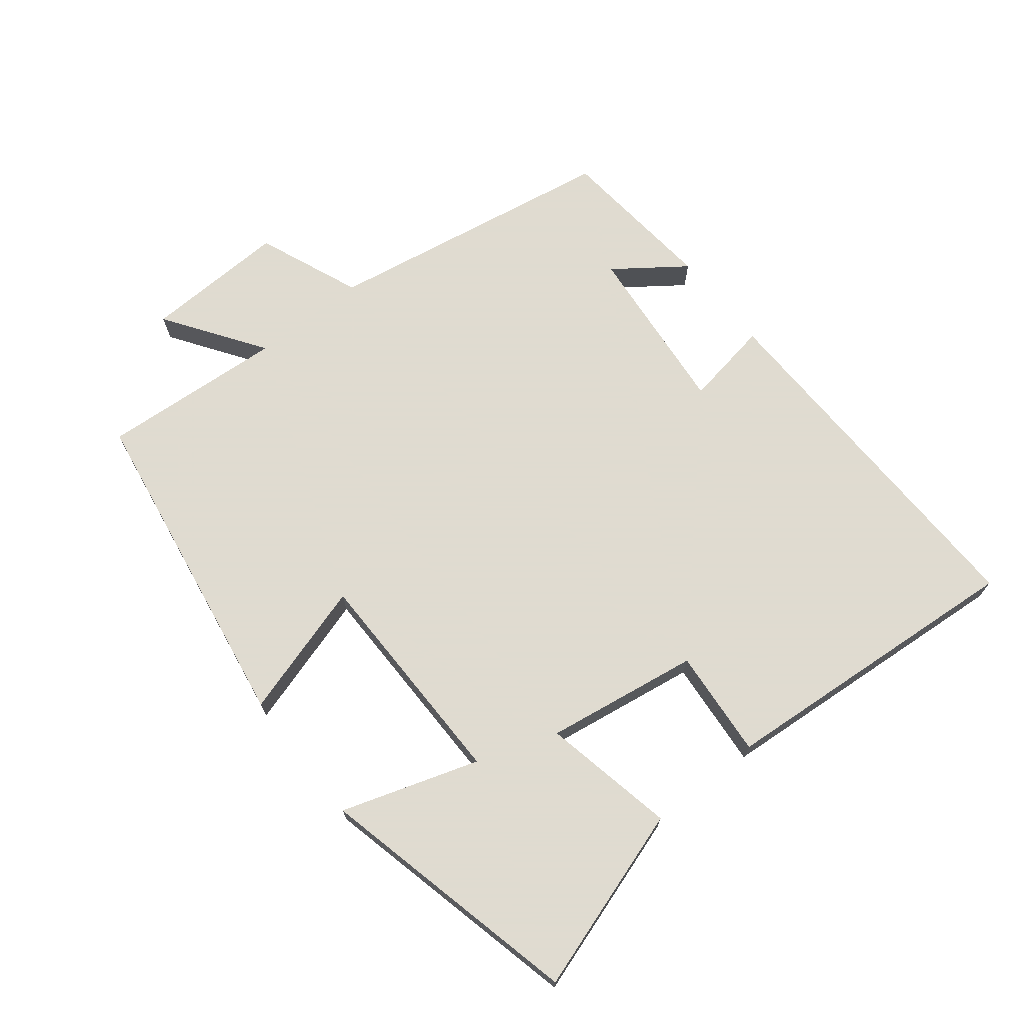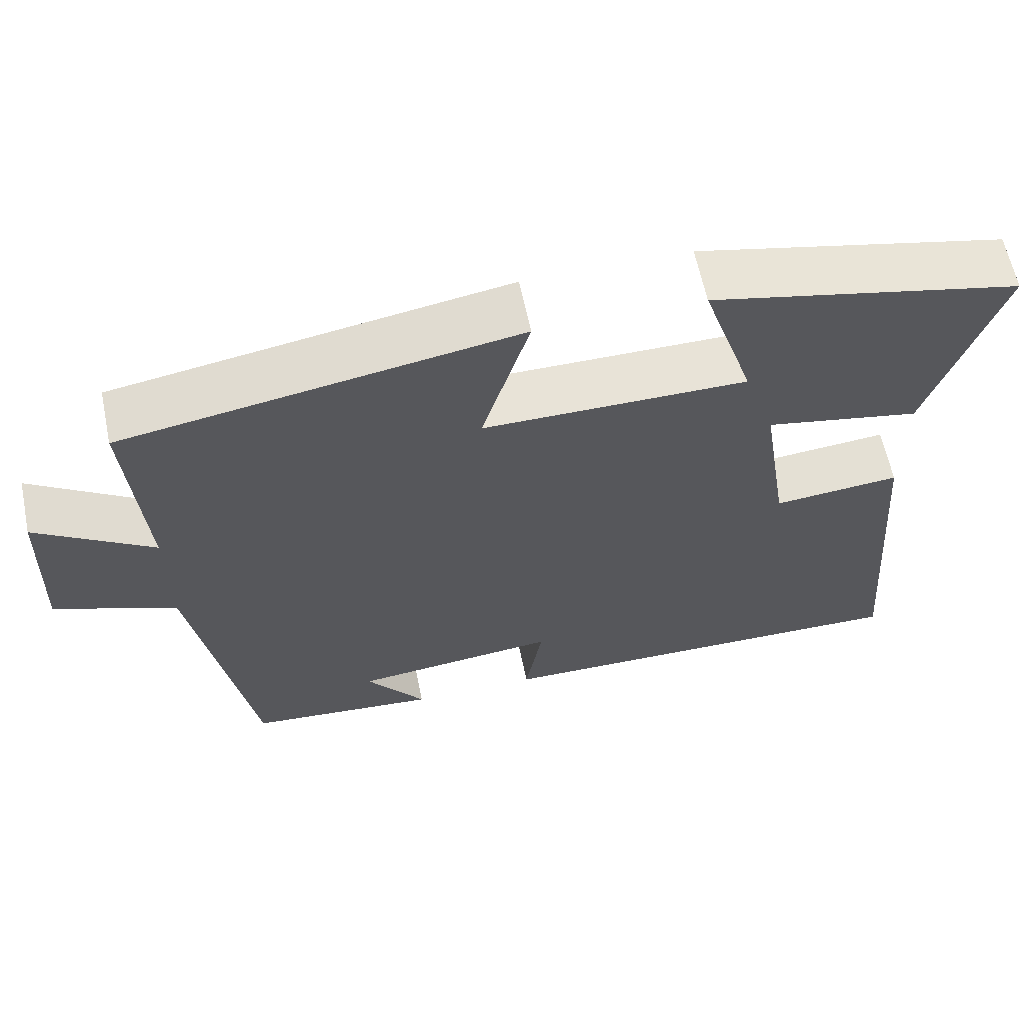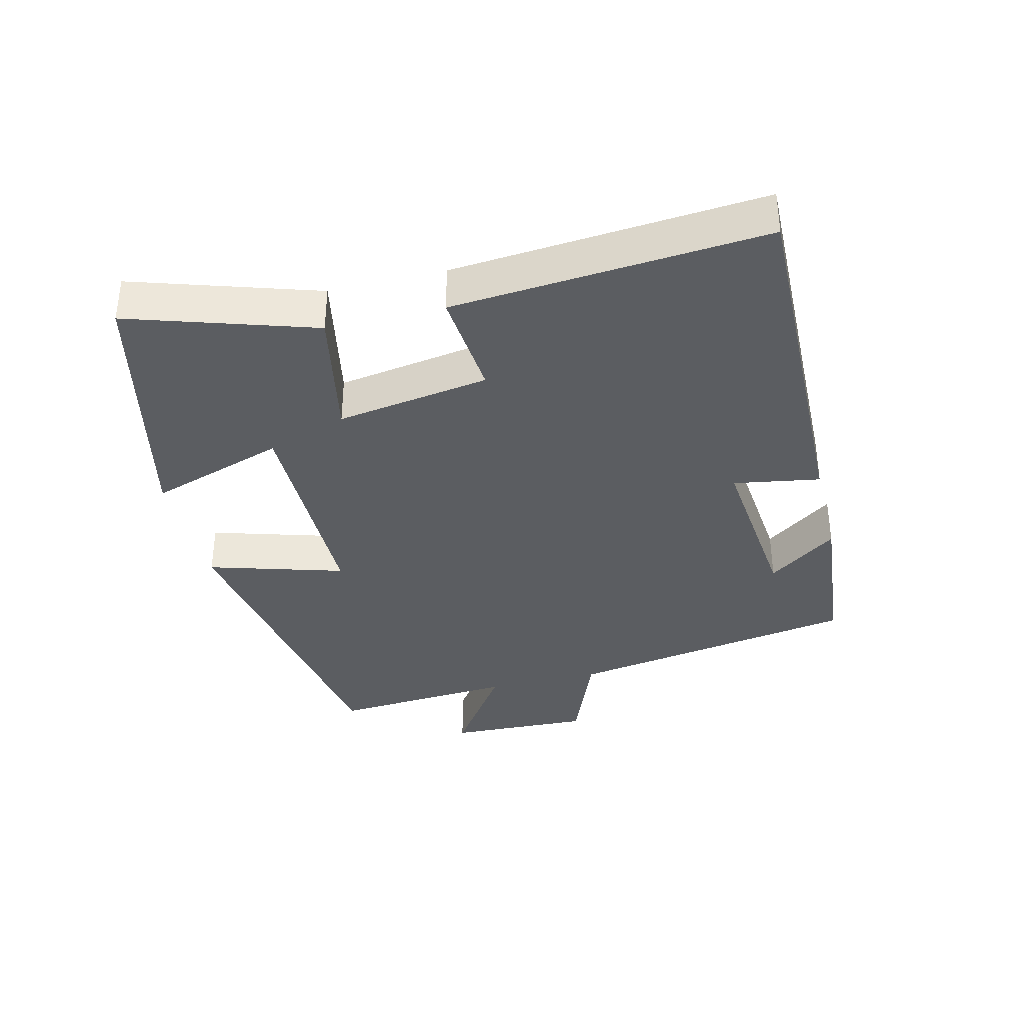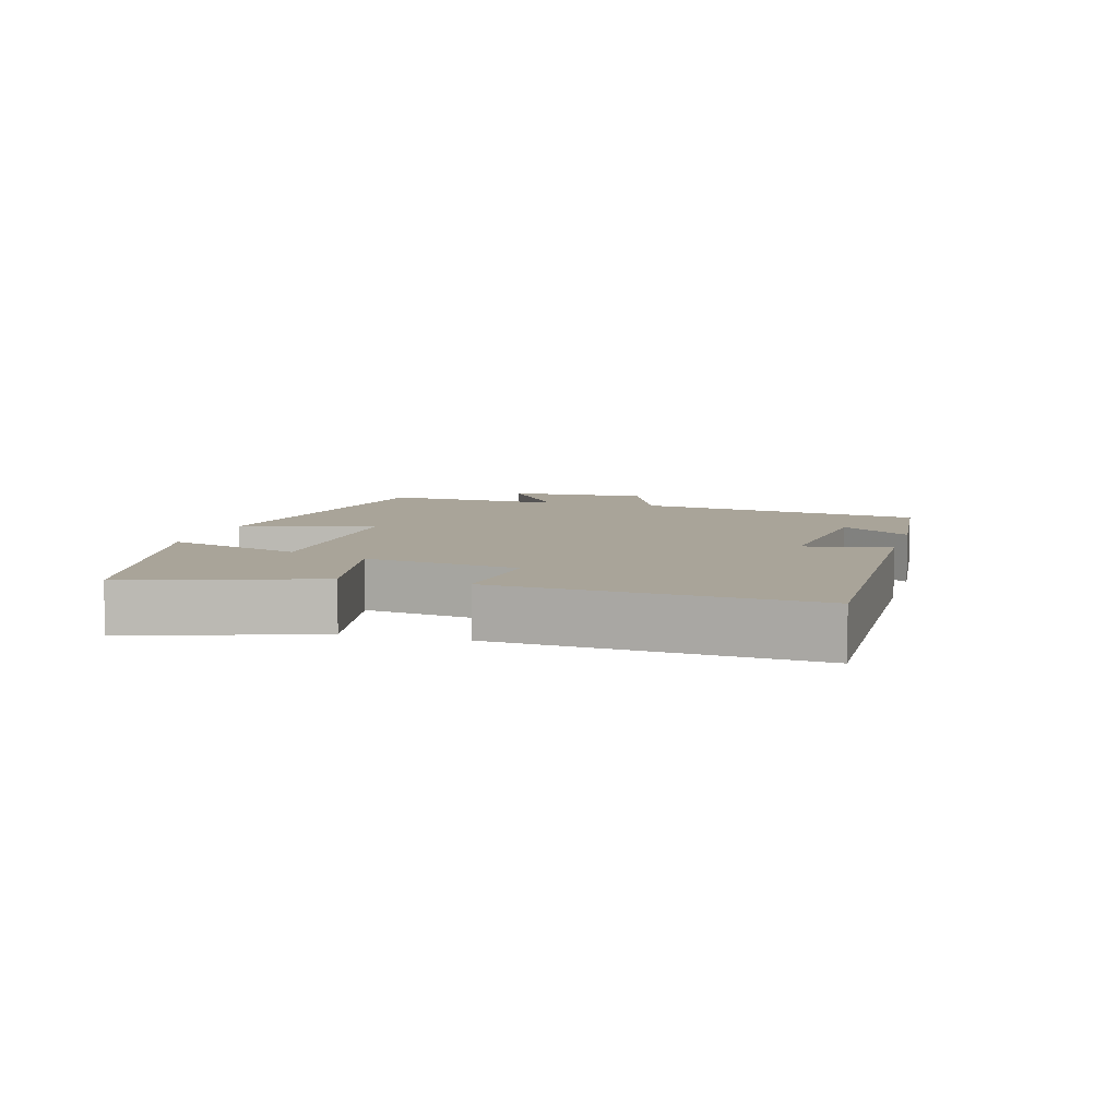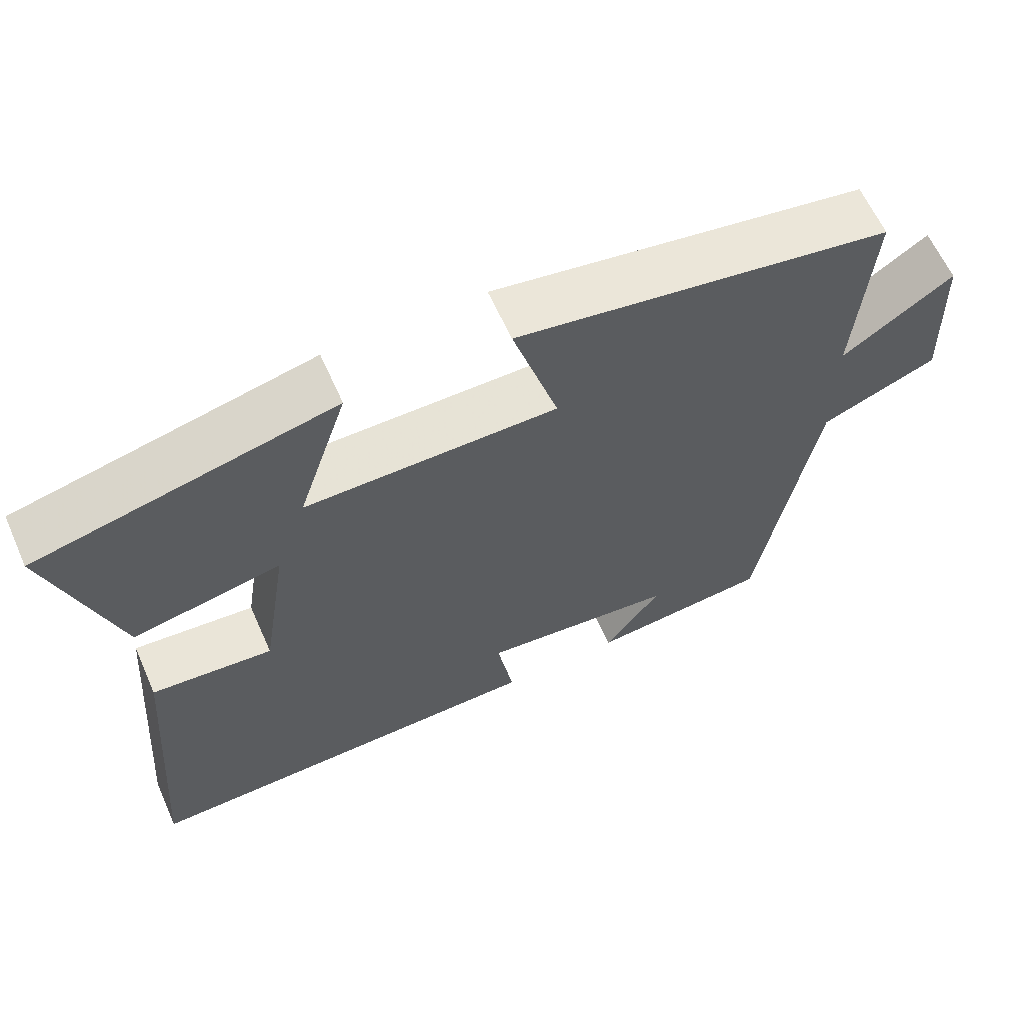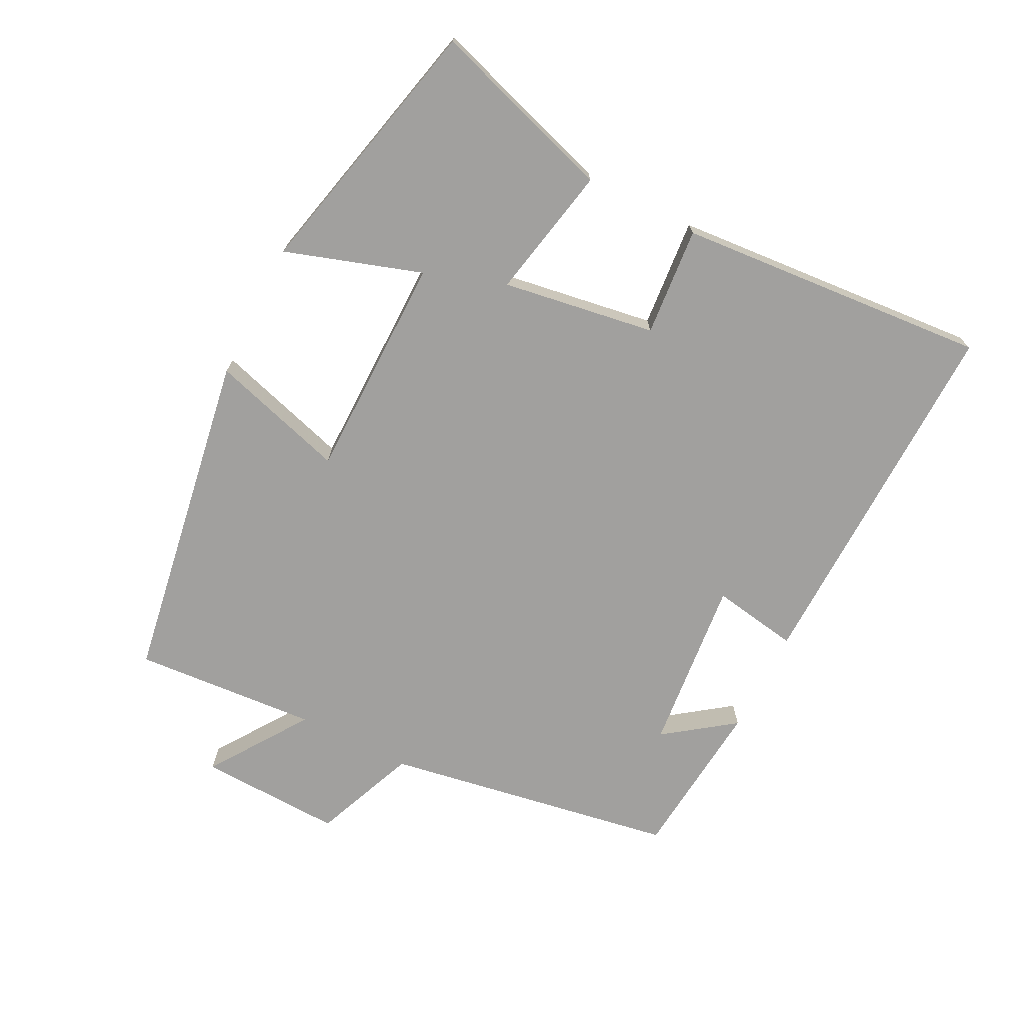
<metadata>
{"format":"obj","ext":"obj","renderer":"f3d","projection":"perspective","resolution":1024,"background":"white","views":[{"elev":70.2,"azim":51.5,"up":"+Y"},{"elev":62.2,"azim":-11.7,"up":"+Z"},{"elev":-36.1,"azim":103.9,"up":"+Y"},{"elev":7.2,"azim":105.7,"up":"+Y"},{"elev":62.5,"azim":156.0,"up":"+Z"},{"elev":-71.8,"azim":63.1,"up":"+Y"}]}
</metadata>
<code>
v 0.589 0.07 0.408
v 0.5 0.07 0.132
v 0.301 0.07 0.172
v 0.337 0.07 -0.058
v 0.5 0.07 -0.044
v 0.537 0.07 -0.512
v -0.018 0.07 -0.5
v 0.004 0.07 -0.37
v -0.258 0.07 -0.396
v -0.182 0.07 -0.5
v -0.425 0.07 -0.477
v -0.5 0.07 -0.037
v -0.656 0.07 0.026
v -0.648 0.07 0.242
v -0.5 0.07 0.141
v -0.52 0.07 0.418
v -0.018 0.07 0.5
v -0.079 0.07 0.297
v 0.259 0.07 0.295
v 0.192 0.07 0.5
v 0.589 0 0.408
v 0.5 0 0.132
v 0.301 0 0.172
v 0.337 0 -0.058
v 0.5 0 -0.044
v 0.537 0 -0.512
v -0.018 0 -0.5
v 0.004 0 -0.37
v -0.258 0 -0.396
v -0.182 0 -0.5
v -0.425 0 -0.477
v -0.5 0 -0.037
v -0.656 0 0.026
v -0.648 0 0.242
v -0.5 0 0.141
v -0.52 0 0.418
v -0.018 0 0.5
v -0.079 0 0.297
v 0.259 0 0.295
v 0.192 0 0.5
f 19 20 1 2
f 18 19 2 3
f 15 16 17 18
f 15 18 3 4
f 12 13 14 15
f 12 15 4
f 11 12 4
f 9 10 11
f 9 11 4
f 8 9 4 5
f 5 6 7 8
f 22 21 40 39
f 23 22 39 38
f 38 37 36 35
f 24 23 38 35
f 35 34 33 32
f 24 35 32
f 24 32 31
f 31 30 29
f 24 31 29
f 25 24 29 28
f 28 27 26 25
f 1 21 22 2
f 2 22 23 3
f 3 23 24 4
f 4 24 25 5
f 5 25 26 6
f 6 26 27 7
f 7 27 28 8
f 8 28 29 9
f 9 29 30 10
f 10 30 31 11
f 11 31 32 12
f 12 32 33 13
f 13 33 34 14
f 14 34 35 15
f 15 35 36 16
f 16 36 37 17
f 17 37 38 18
f 18 38 39 19
f 19 39 40 20
f 20 40 21 1

</code>
